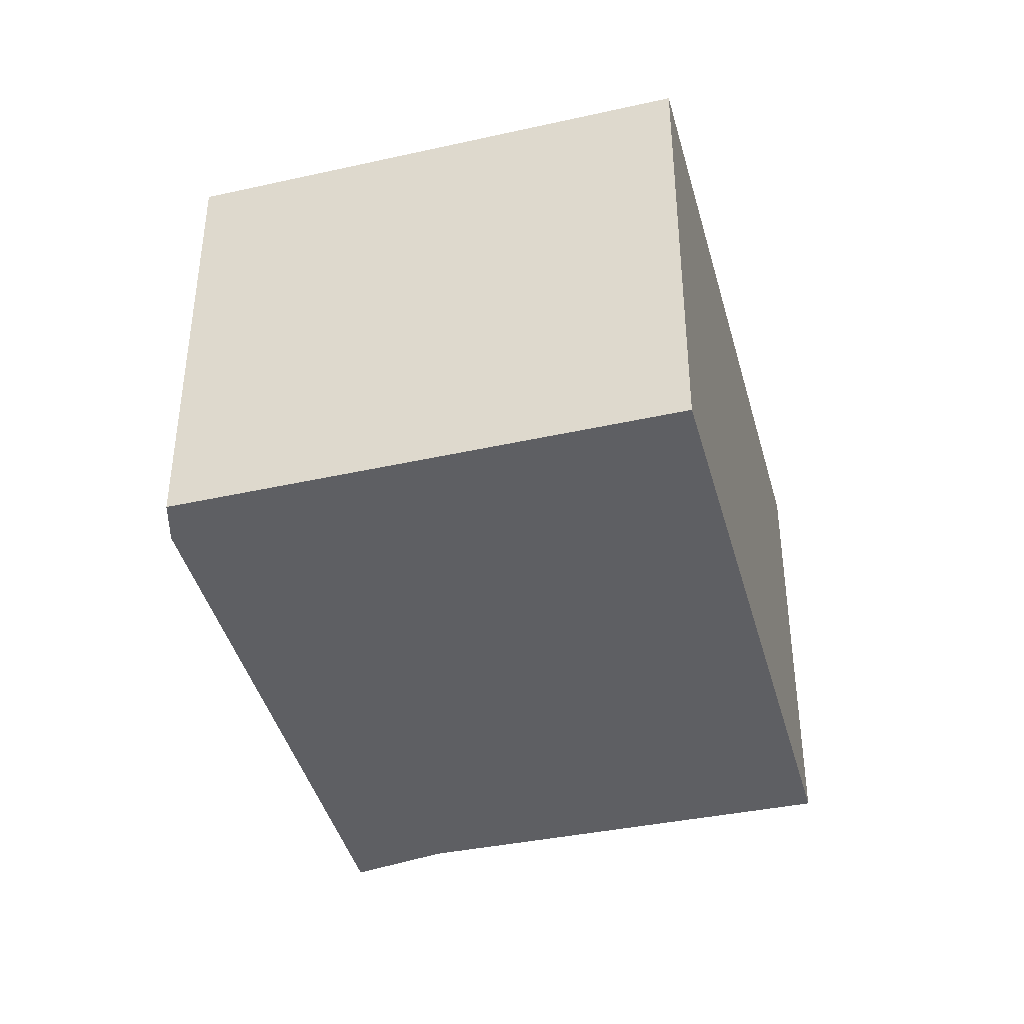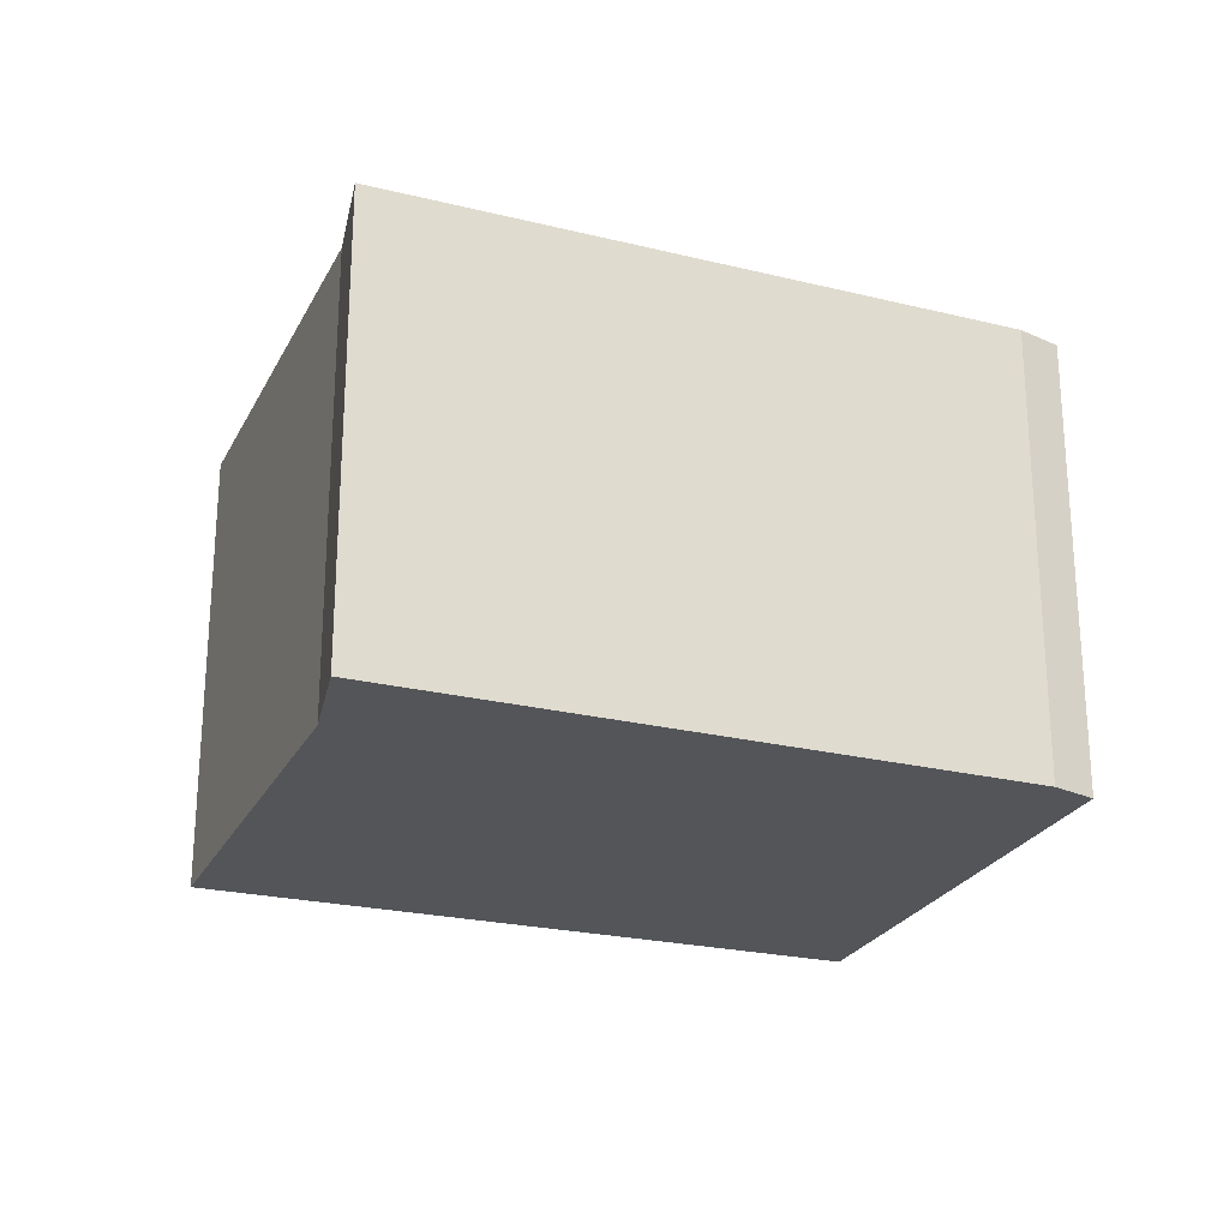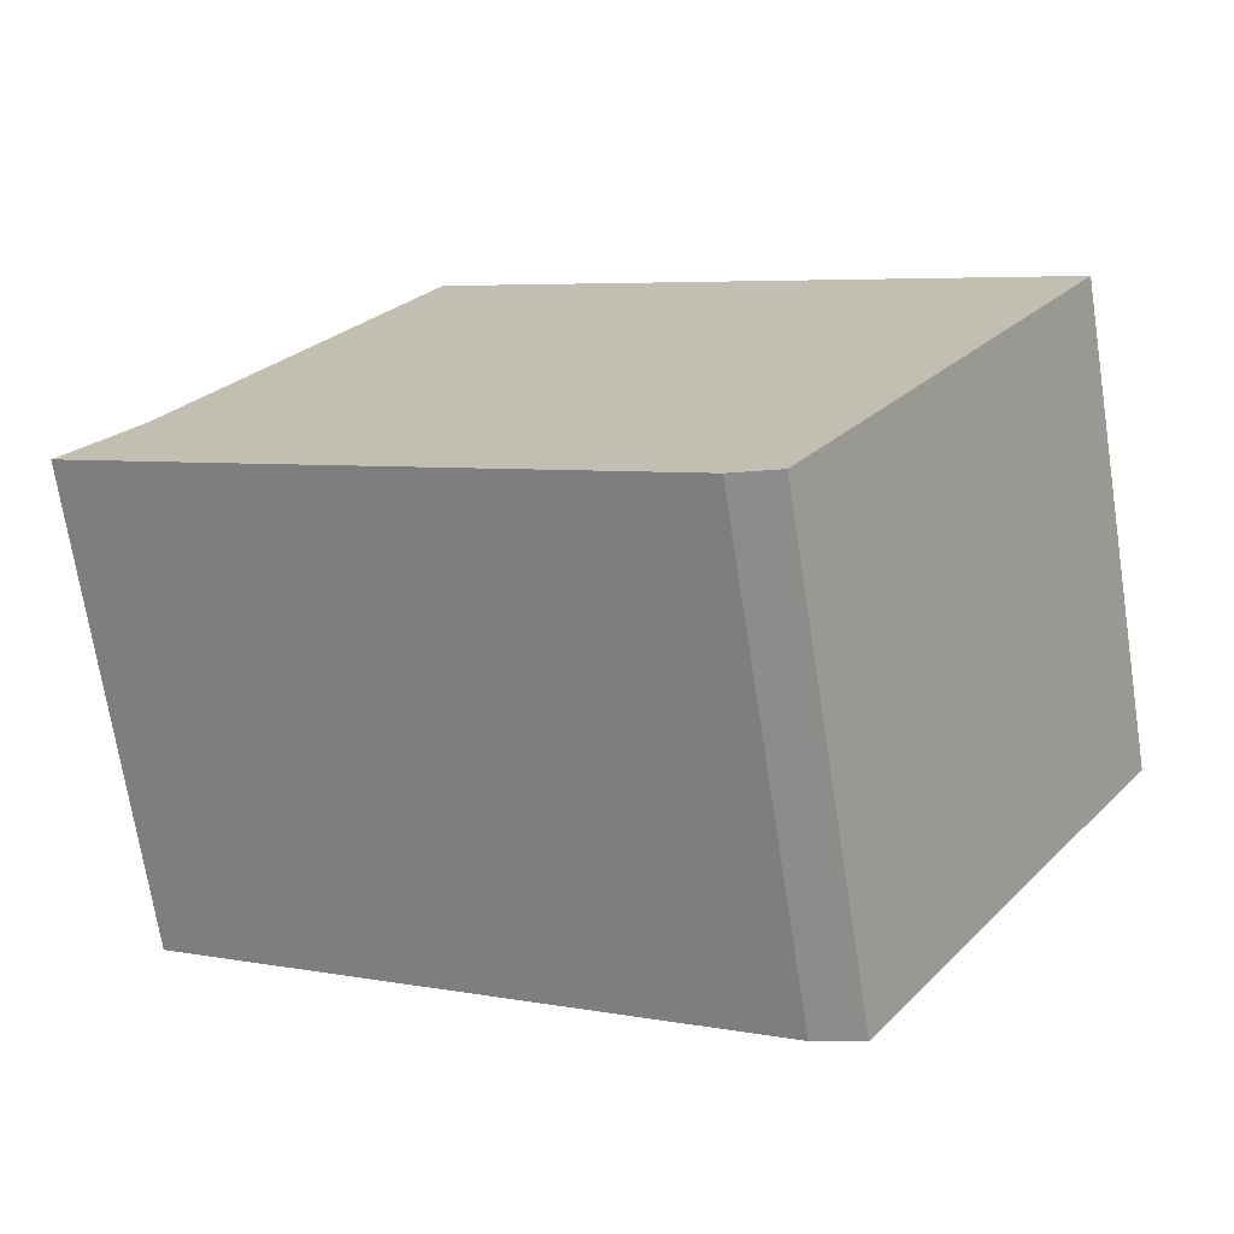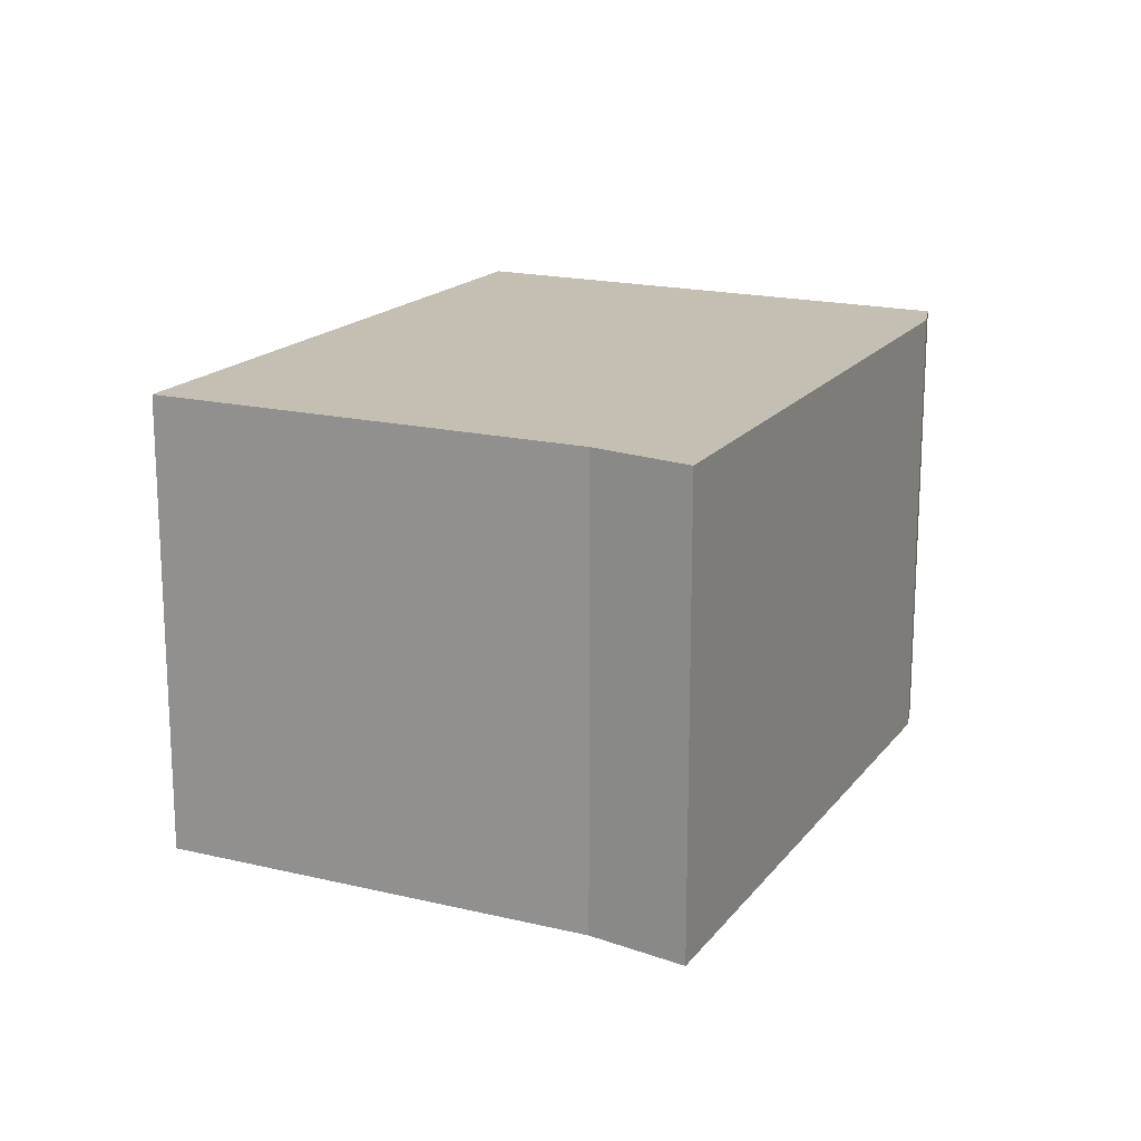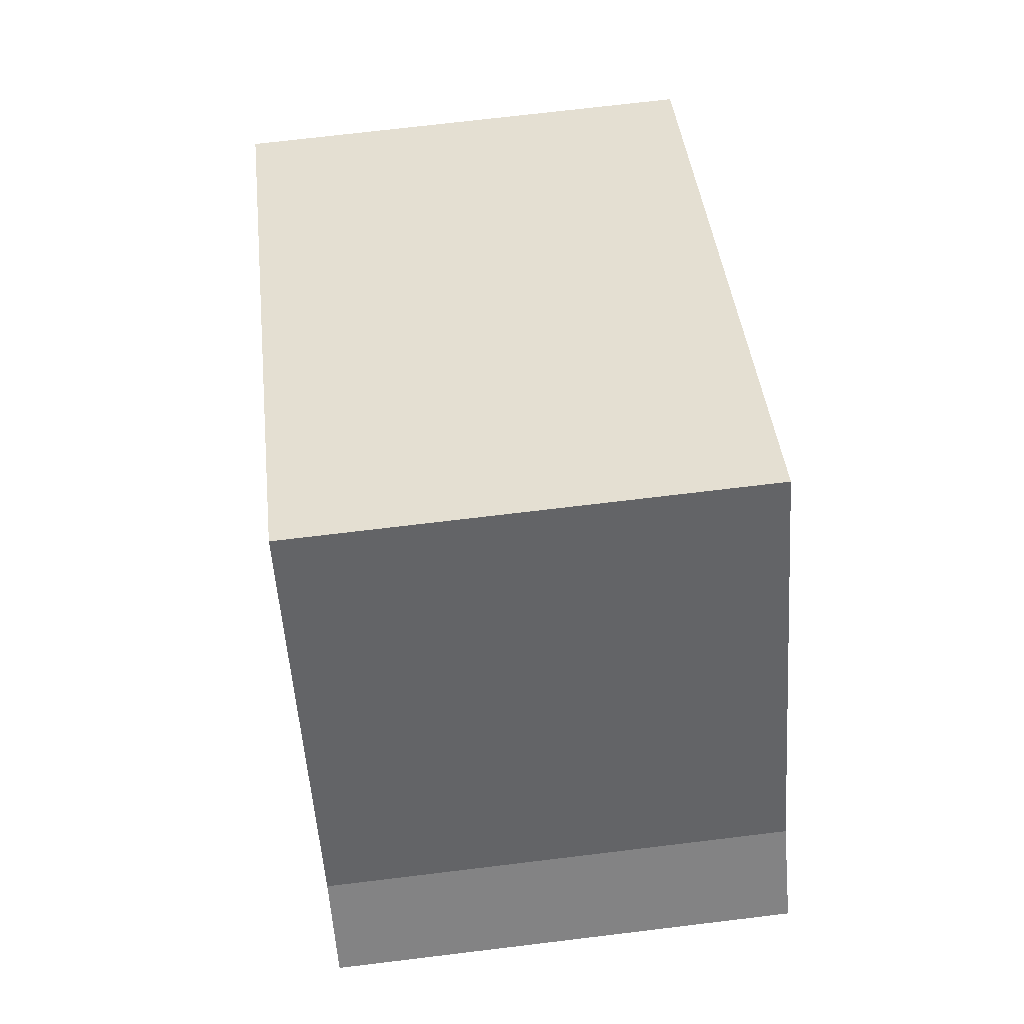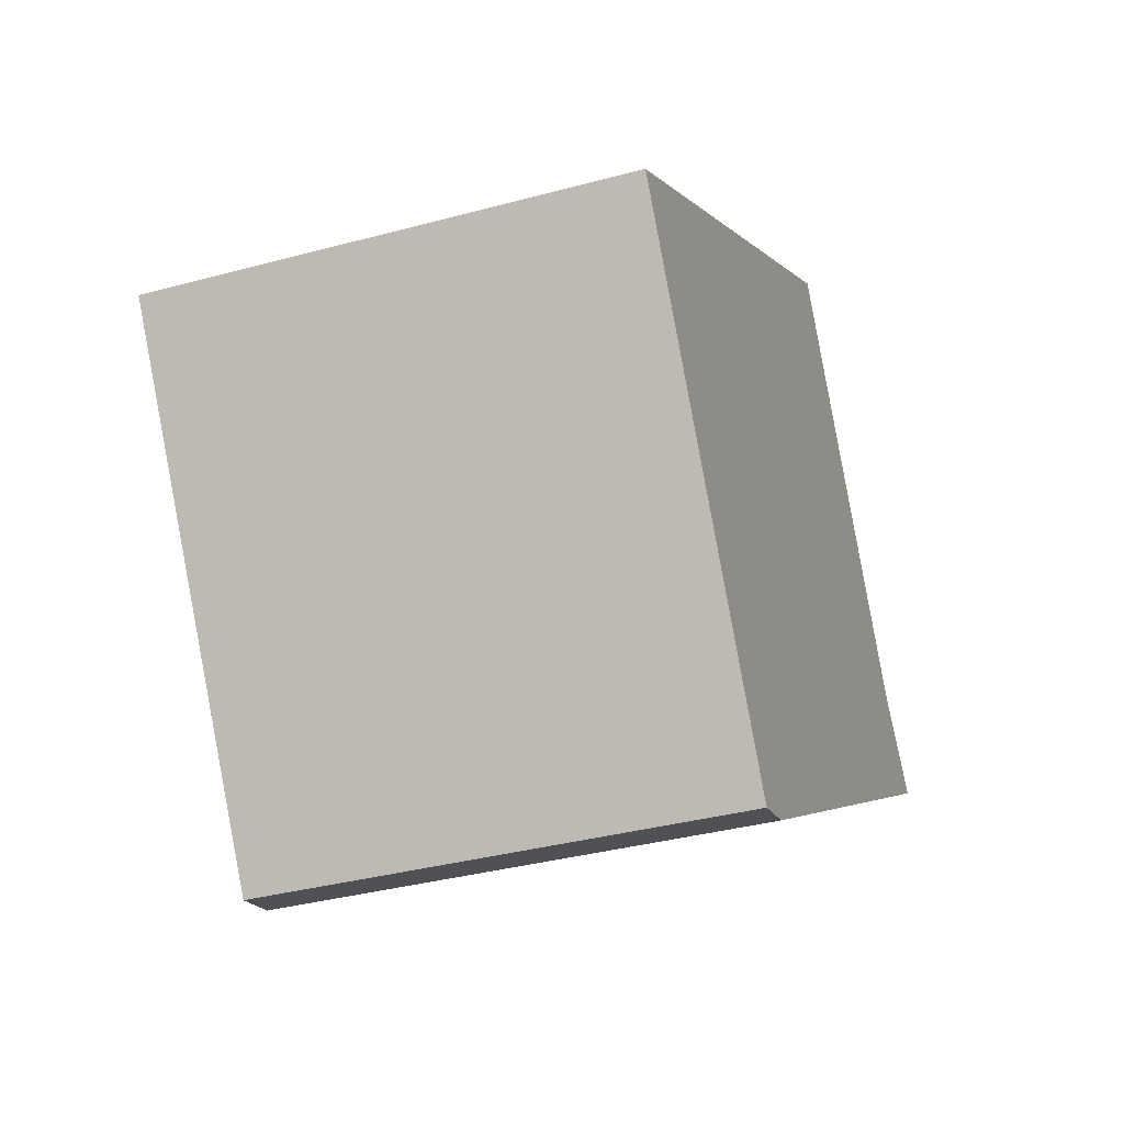
<metadata>
{"format":"obj","ext":"obj","renderer":"f3d","projection":"perspective","resolution":1024,"background":"white","views":[{"elev":-40.7,"azim":-107.6,"up":"+Y"},{"elev":-24.4,"azim":126.5,"up":"+Y"},{"elev":-71.0,"azim":-171.1,"up":"+Z"},{"elev":17.6,"azim":83.6,"up":"+Y"},{"elev":71.3,"azim":83.1,"up":"+Z"},{"elev":-36.0,"azim":-70.5,"up":"+Z"}]}
</metadata>
<code>
v  1.344 1.859 -1.734
v  3.319 1.859 -0.04
v  3.602 1.859 -0.356
v  2.36 1.859 1.504
v  0 1.859 1.138e-16
v  1.158 1.859 -1.789
v  2.36 -9.209e-17 1.504
v  3.319 2.449e-18 -0.04
v  3.602 2.18e-17 -0.356
v  1.344 1.062e-16 -1.734
v  1.158 1.095e-16 -1.789
v  0 0 0
g defaultobject
f 1 2 3
f 2 1 4
f 4 1 5
f 5 1 6
f 7 2 4
f 2 7 8
f 8 3 2
f 3 8 9
f 9 1 3
f 1 9 10
f 10 6 1
f 6 10 11
f 11 5 6
f 5 11 12
f 12 4 5
f 4 12 7
f 8 10 9
f 10 8 7
f 10 7 12
f 10 12 11

</code>
